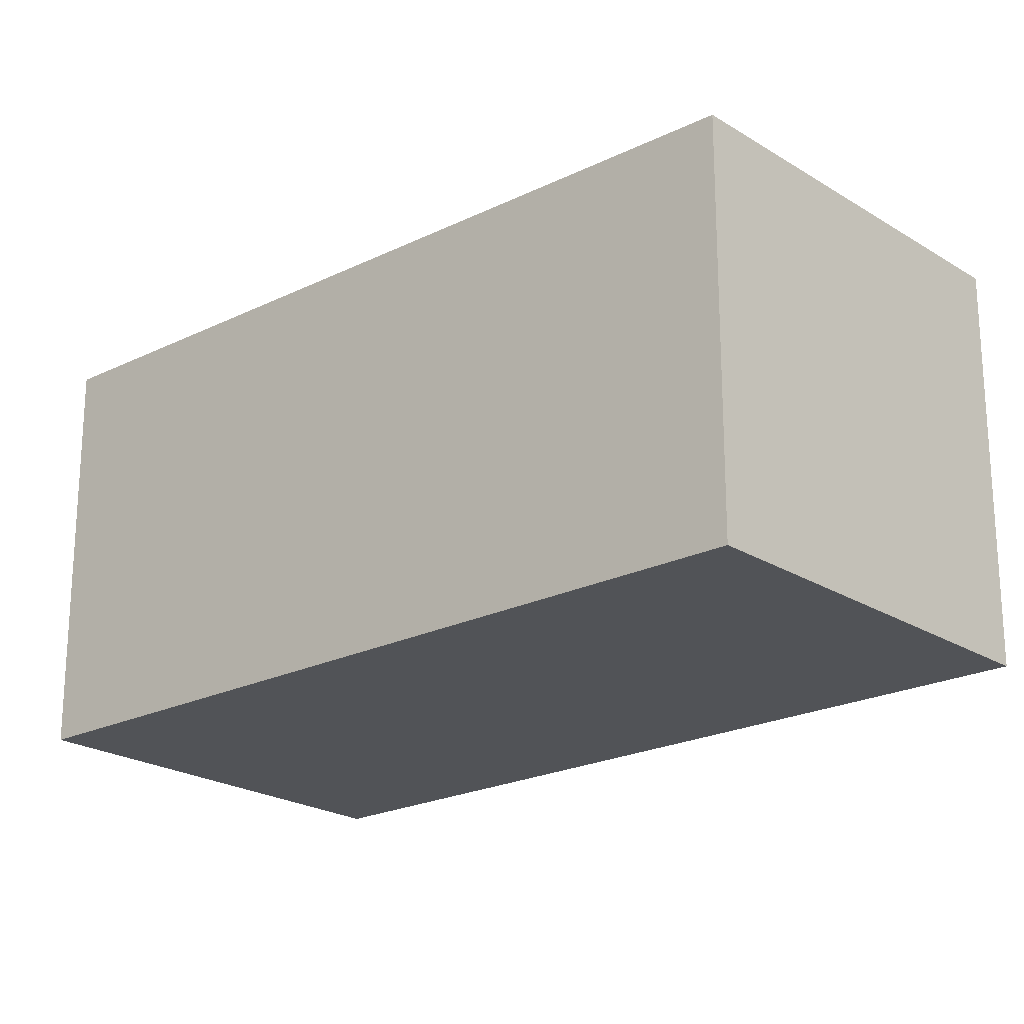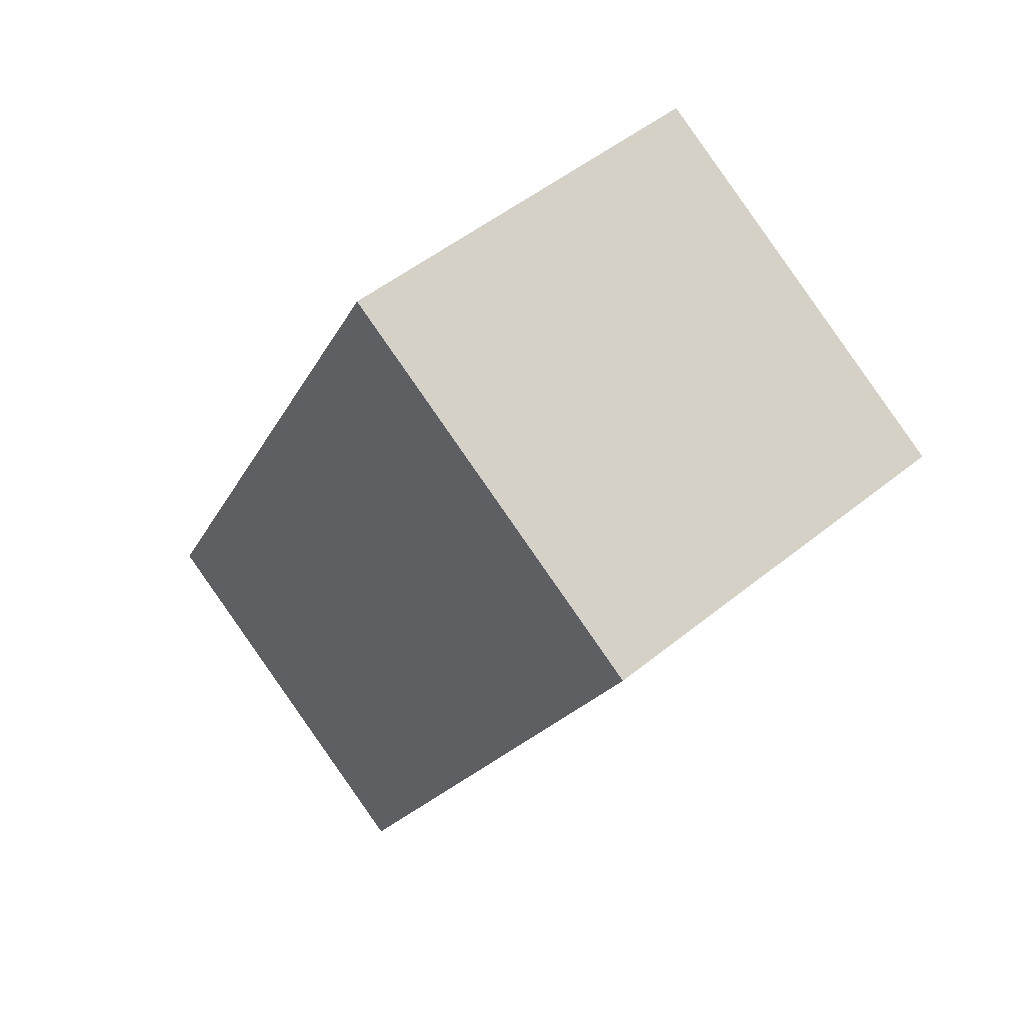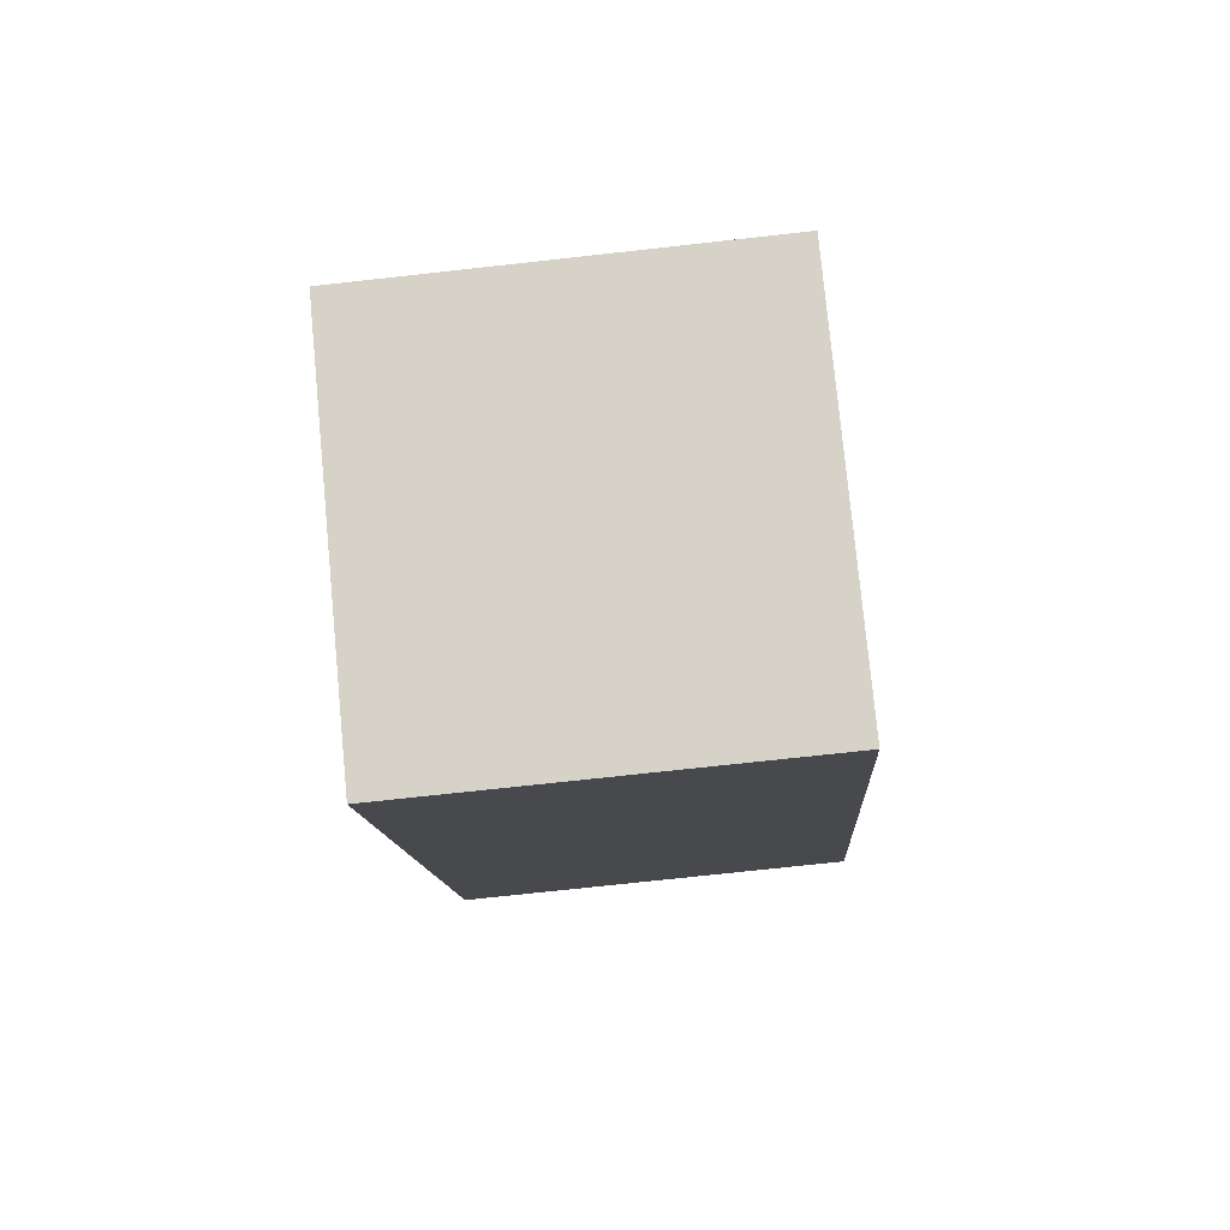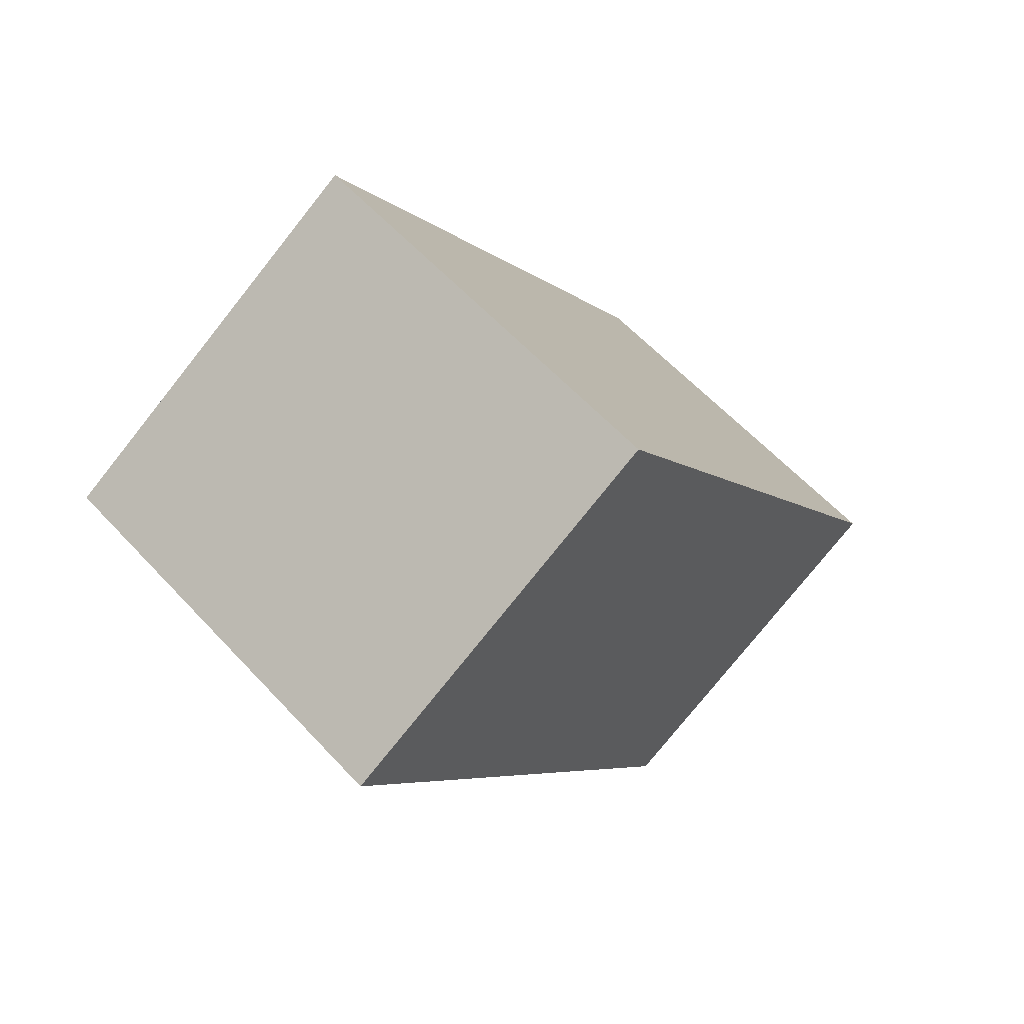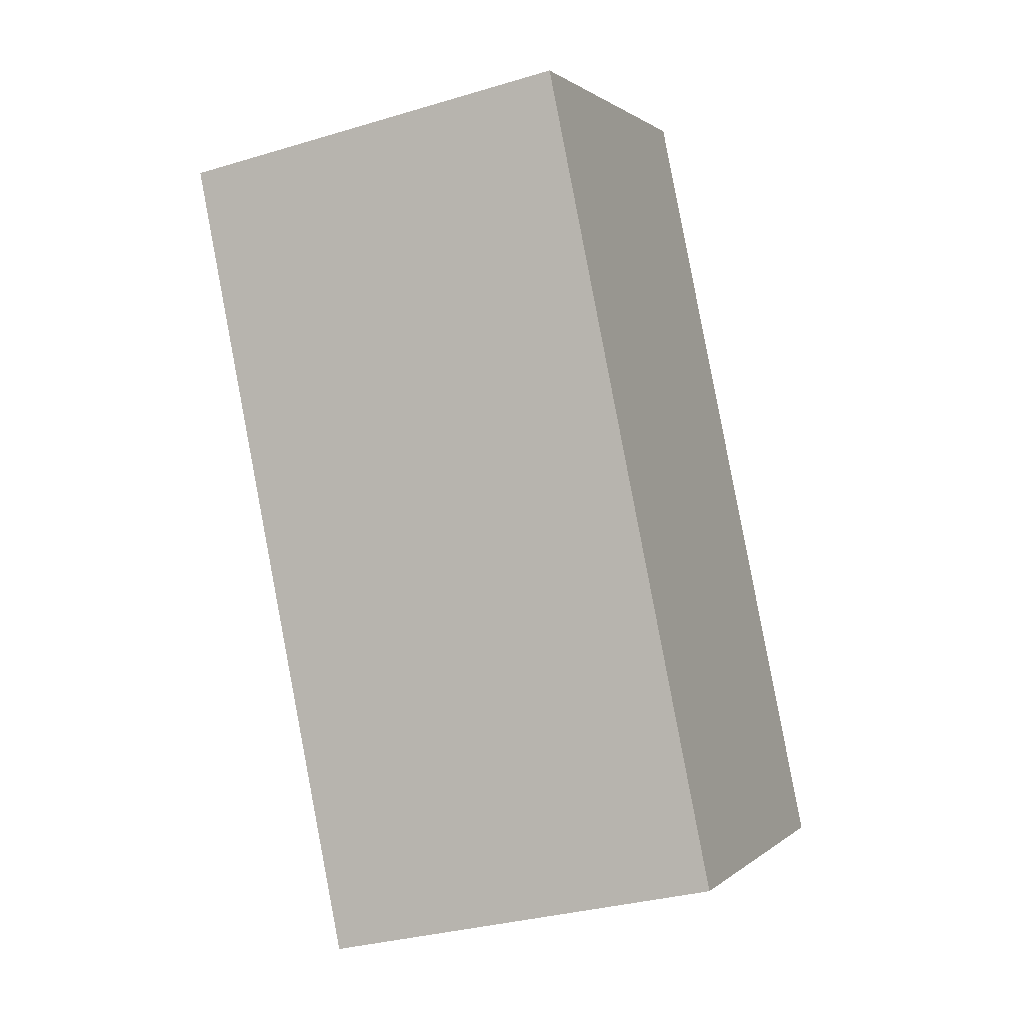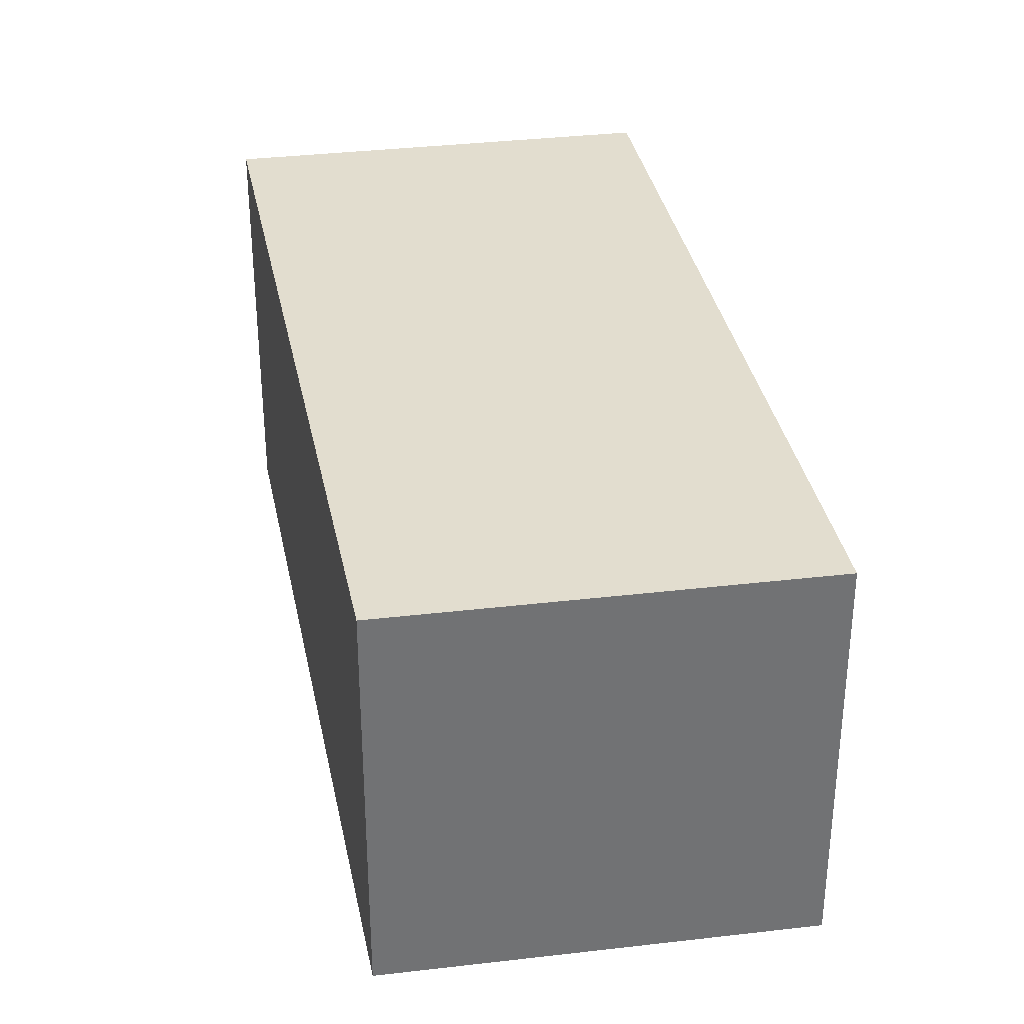
<metadata>
{"format":"obj","ext":"obj","renderer":"f3d","projection":"perspective","resolution":1024,"background":"white","views":[{"elev":-22.2,"azim":-77.7,"up":"+Y"},{"elev":50.2,"azim":-131.7,"up":"+Z"},{"elev":-73.0,"azim":96.3,"up":"+Z"},{"elev":-76.7,"azim":141.5,"up":"+Z"},{"elev":-31.6,"azim":-66.9,"up":"+Z"},{"elev":35.0,"azim":140.7,"up":"+Y"}]}
</metadata>
<code>
v  0 1.366 8.364e-17
v  2.549 1.366 -1.77
v  1.333 1.366 -2.484
v  1.221 1.366 0.716
v  1.333 1.521e-16 -2.484
v  0 0 0
v  1.221 -4.384e-17 0.716
v  2.549 1.084e-16 -1.77
g defaultobject
f 1 2 3
f 2 1 4
f 5 1 3
f 1 5 6
f 6 4 1
f 4 6 7
f 7 2 4
f 2 7 8
f 8 3 2
f 3 8 5
f 8 6 5
f 6 8 7

</code>
